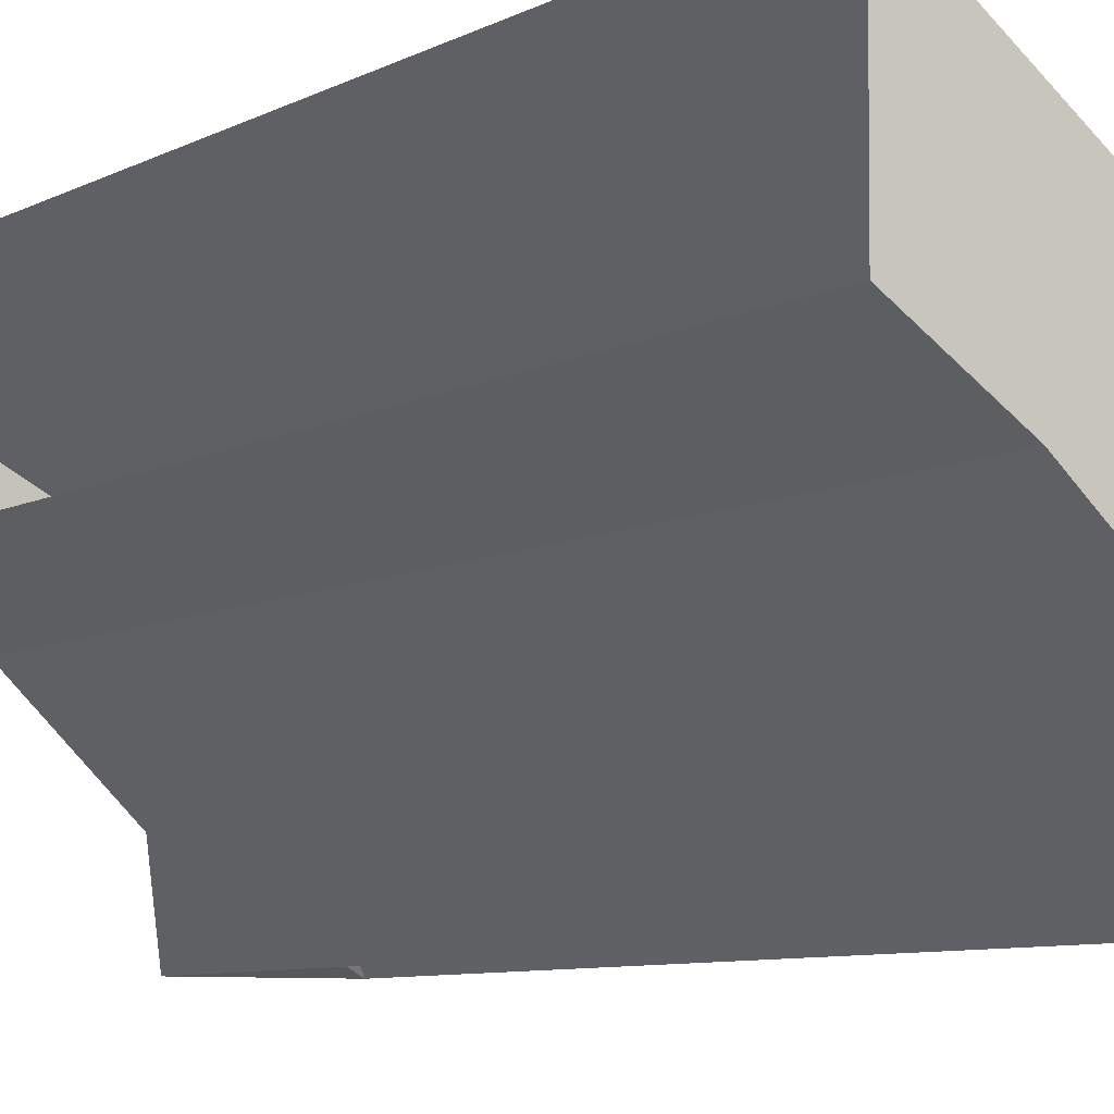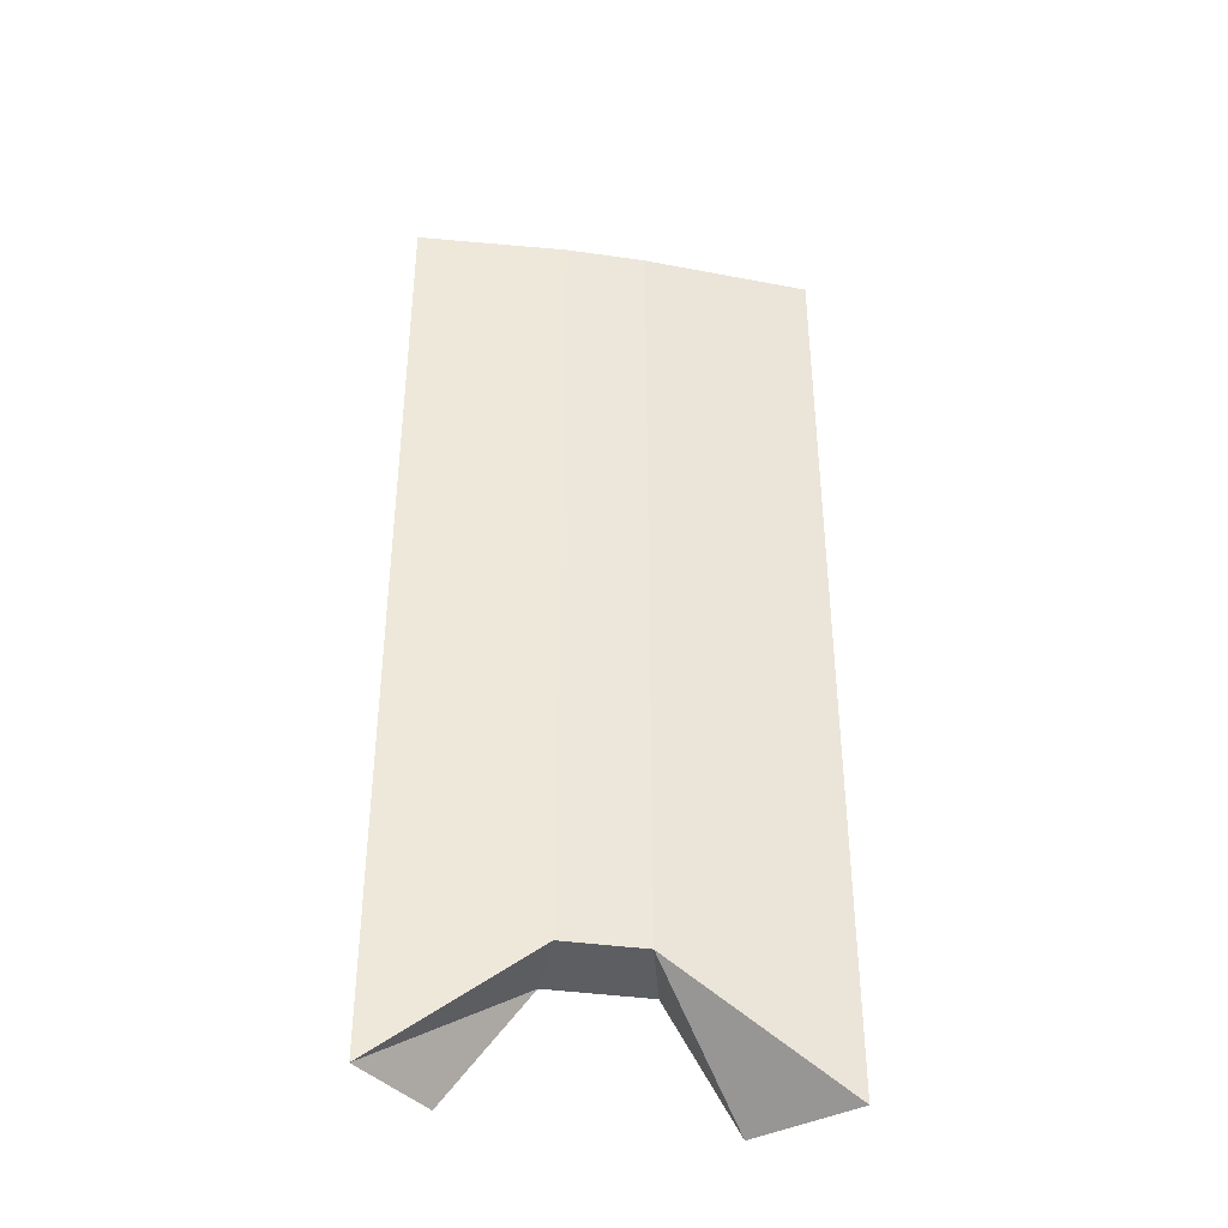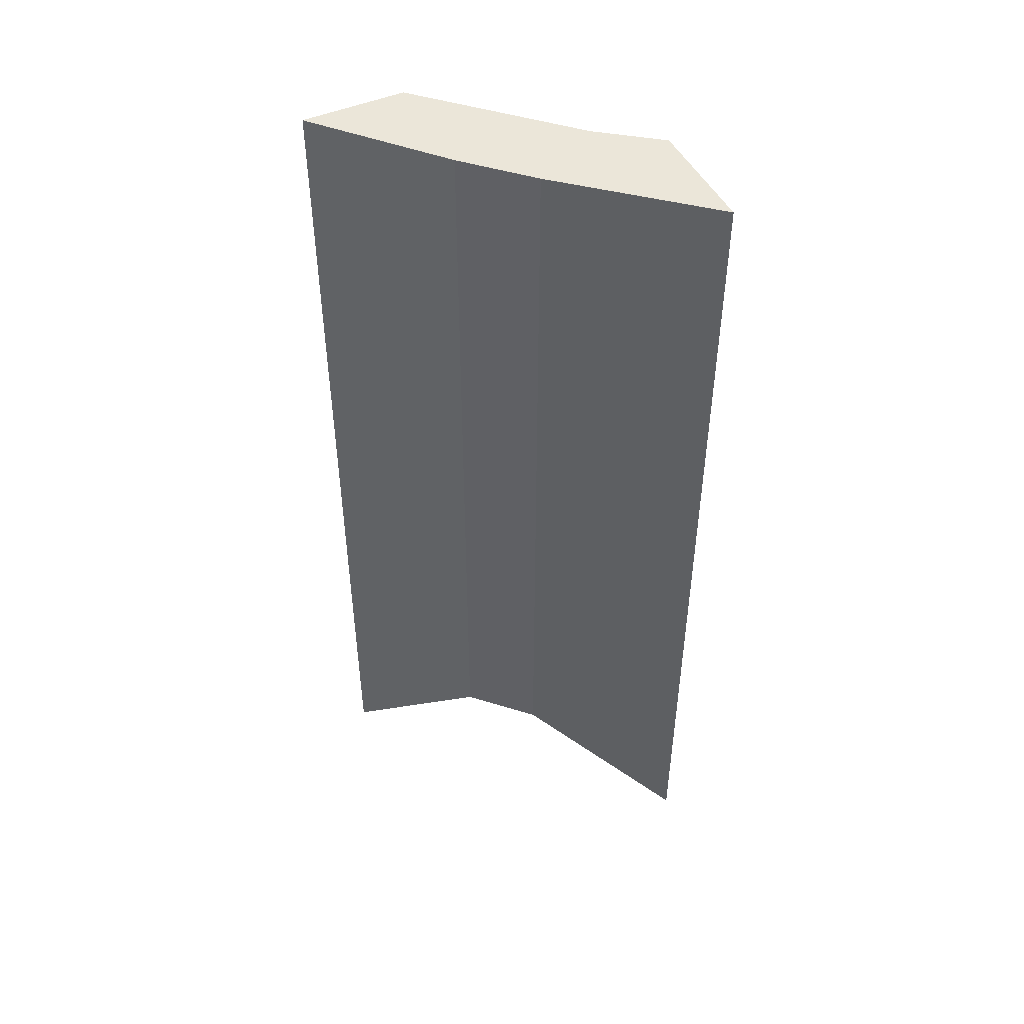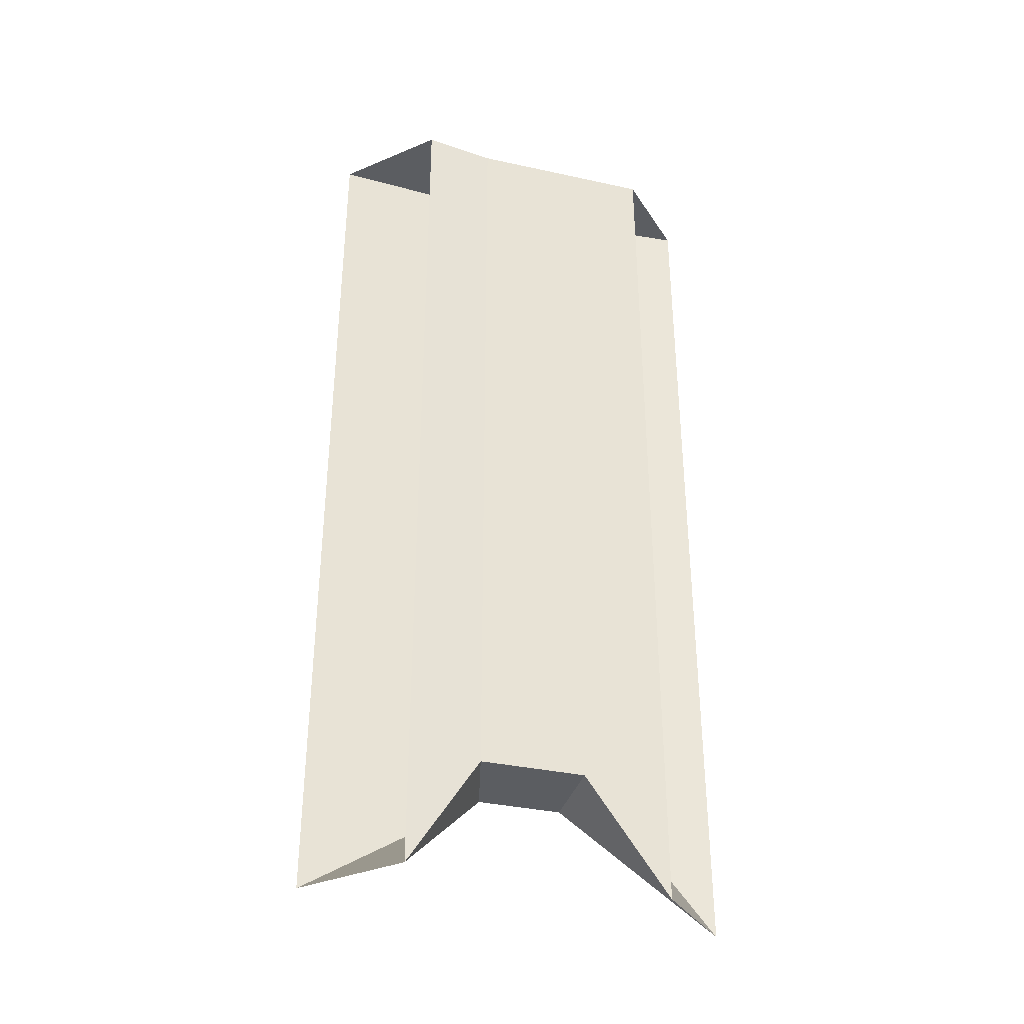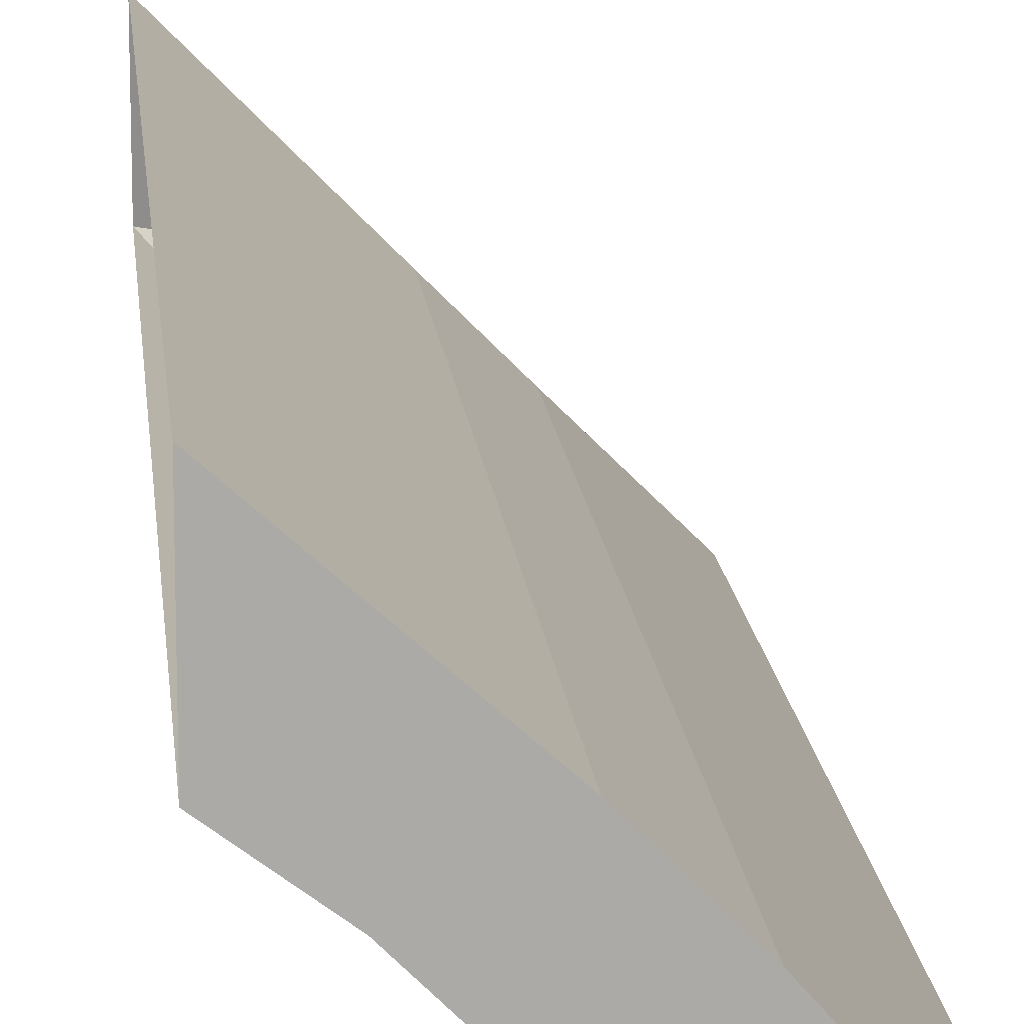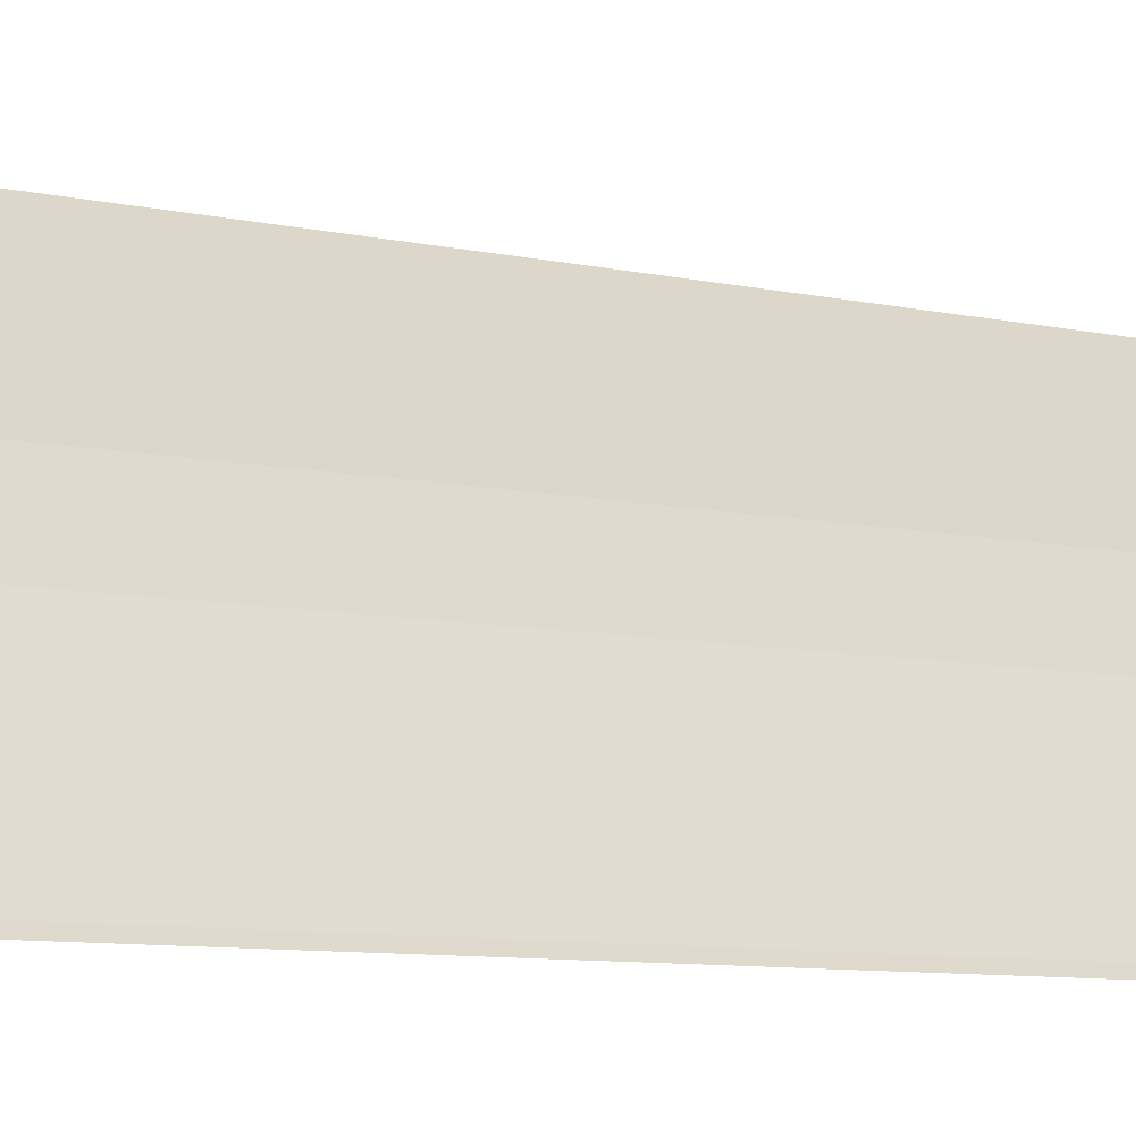
<metadata>
{"format":"obj","ext":"obj","renderer":"f3d","projection":"perspective","resolution":1024,"background":"white","views":[{"elev":-5.9,"azim":152.2,"up":"+Z"},{"elev":-38.2,"azim":-55.3,"up":"+Y"},{"elev":47.8,"azim":-25.7,"up":"+Y"},{"elev":-35.7,"azim":118.9,"up":"+Y"},{"elev":14.5,"azim":174.8,"up":"+Z"},{"elev":-6.9,"azim":-126.8,"up":"+Z"}]}
</metadata>
<code>
v 12 0 -64
v 28 0 -48
v 28 -224 -48
v 12 -256 -64
v 12 0 -32
v -16 0 -64
v -16 -256 -64
v 12 -224 -32
v 48 0 -28
v 48 -224 -28
v 28 0 -16
v 28 -224 -16
v 64 0 -16
v 64 -256 -16
v 64 0 16
v 64 -256 16
f 1 2 3 4
f 5 6 7 8
f 5 2 1 6
f 7 4 3 8
f 2 9 10 3
f 11 5 8 12
f 11 9 2 5
f 8 3 10 12
f 9 13 14 10
f 15 11 12 16
f 15 13 9 11
f 12 10 14 16

</code>
